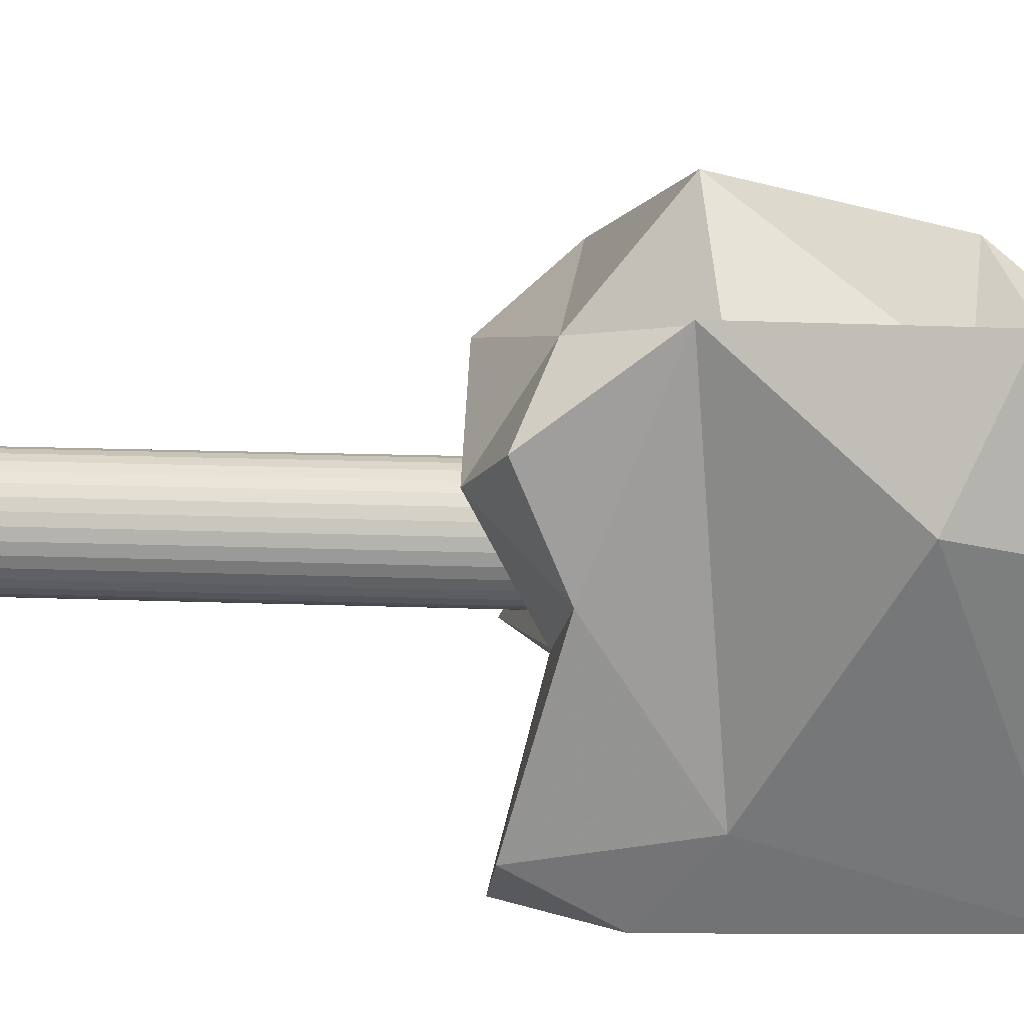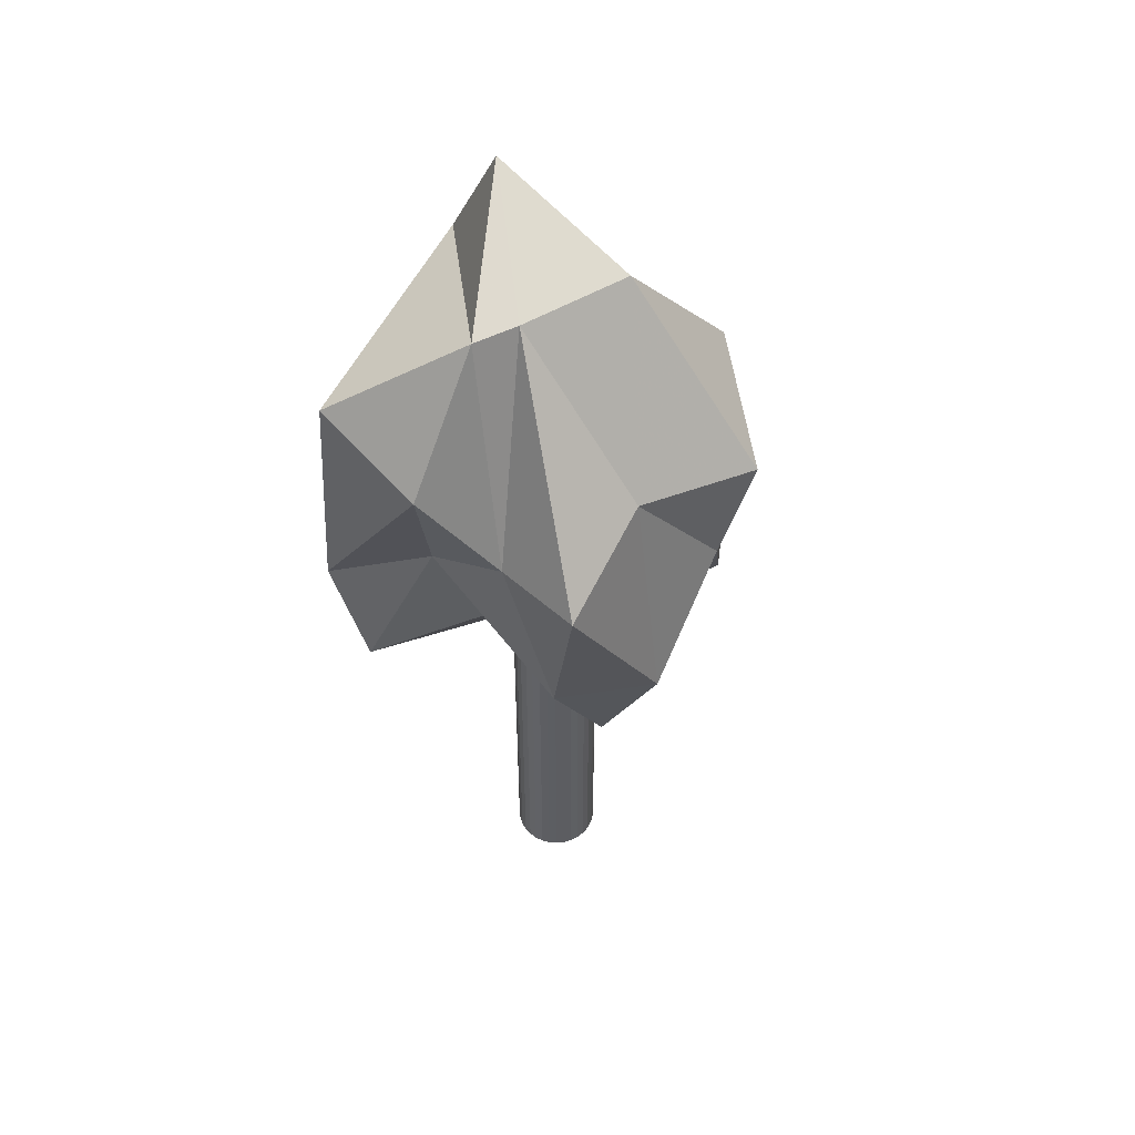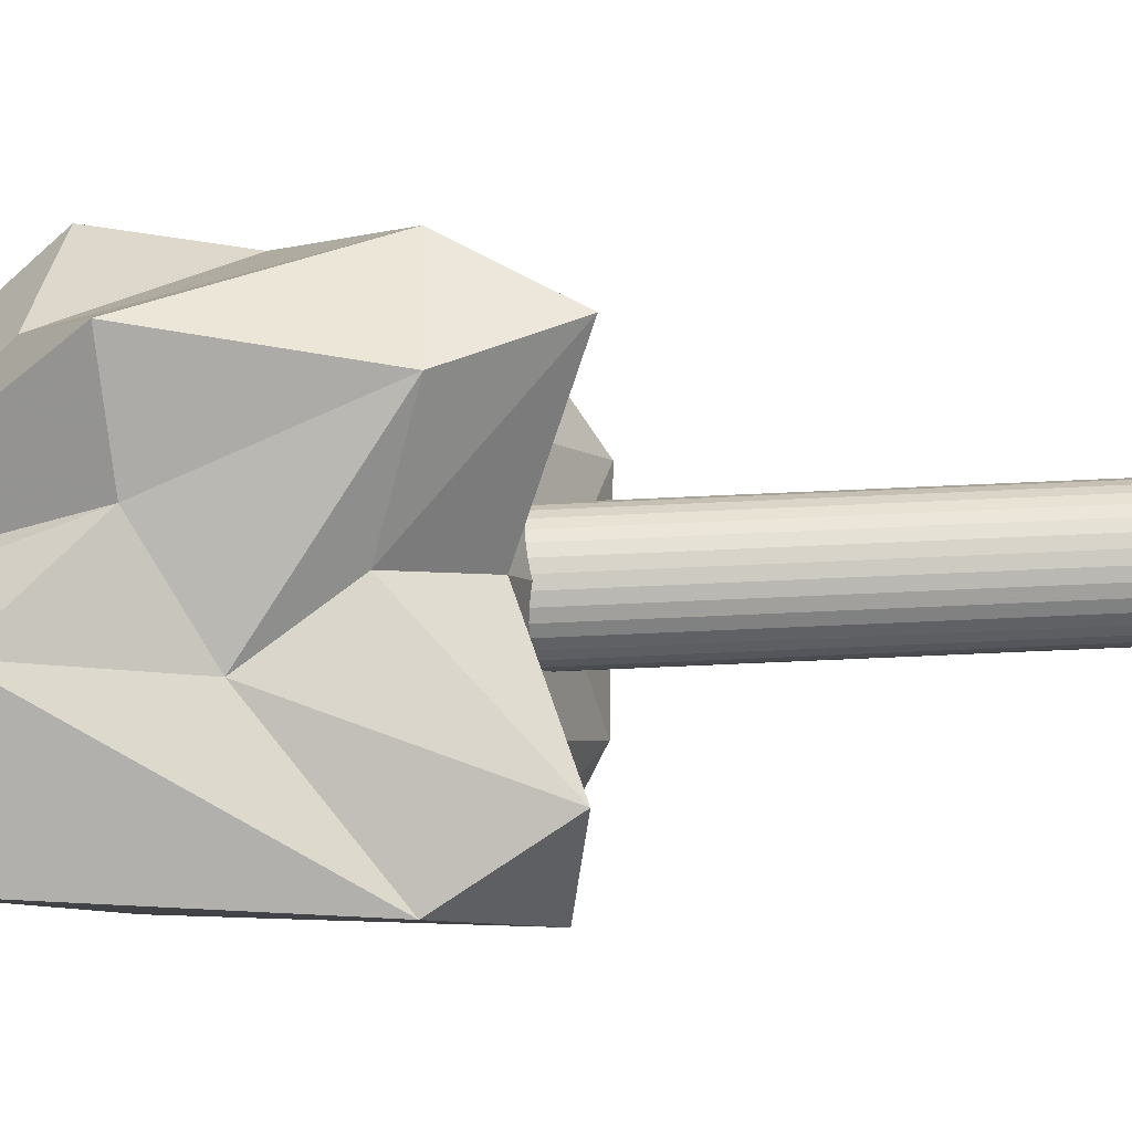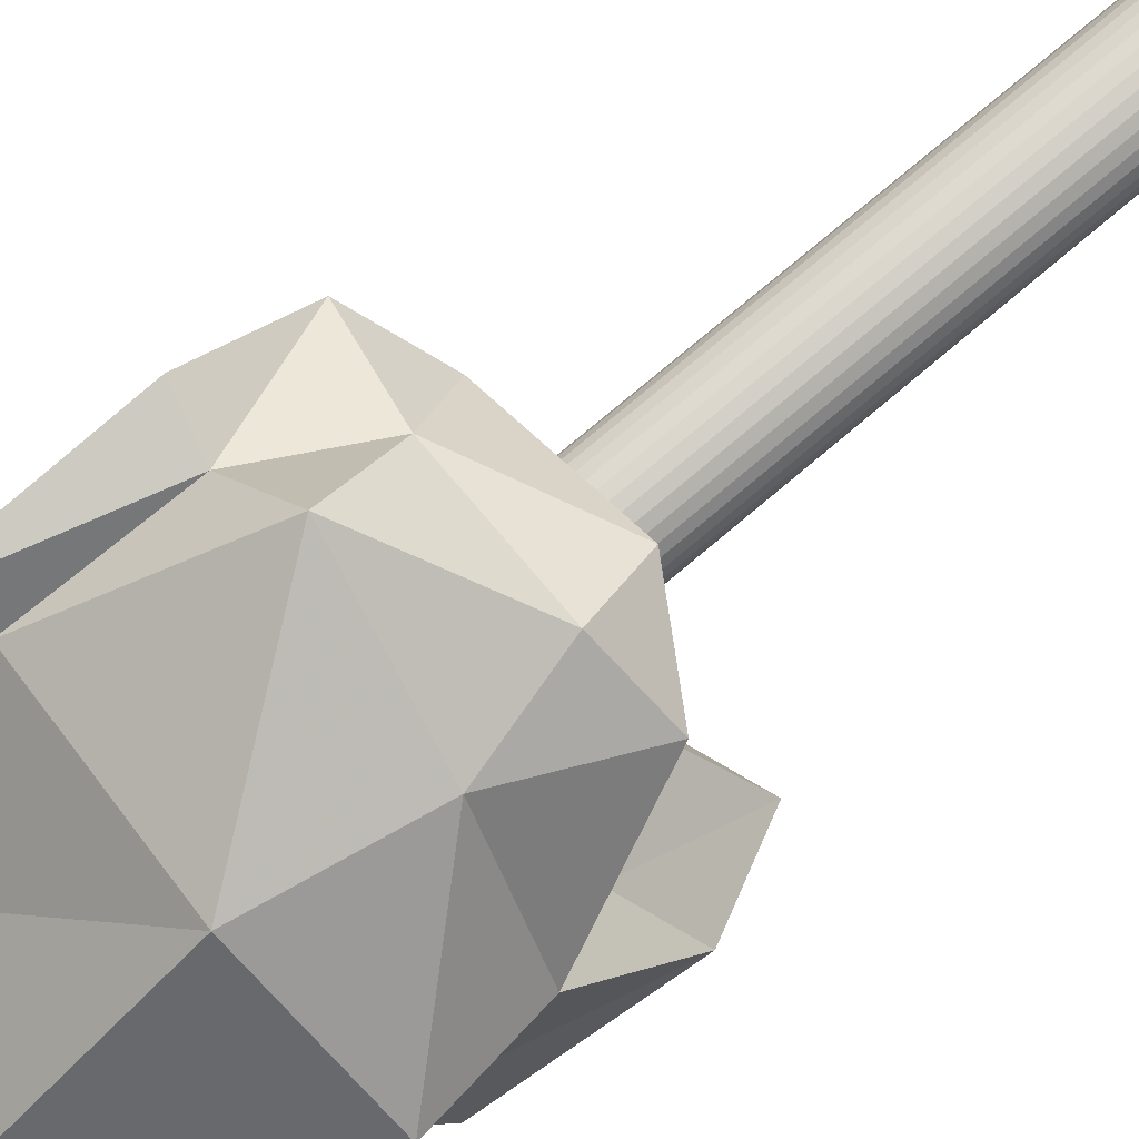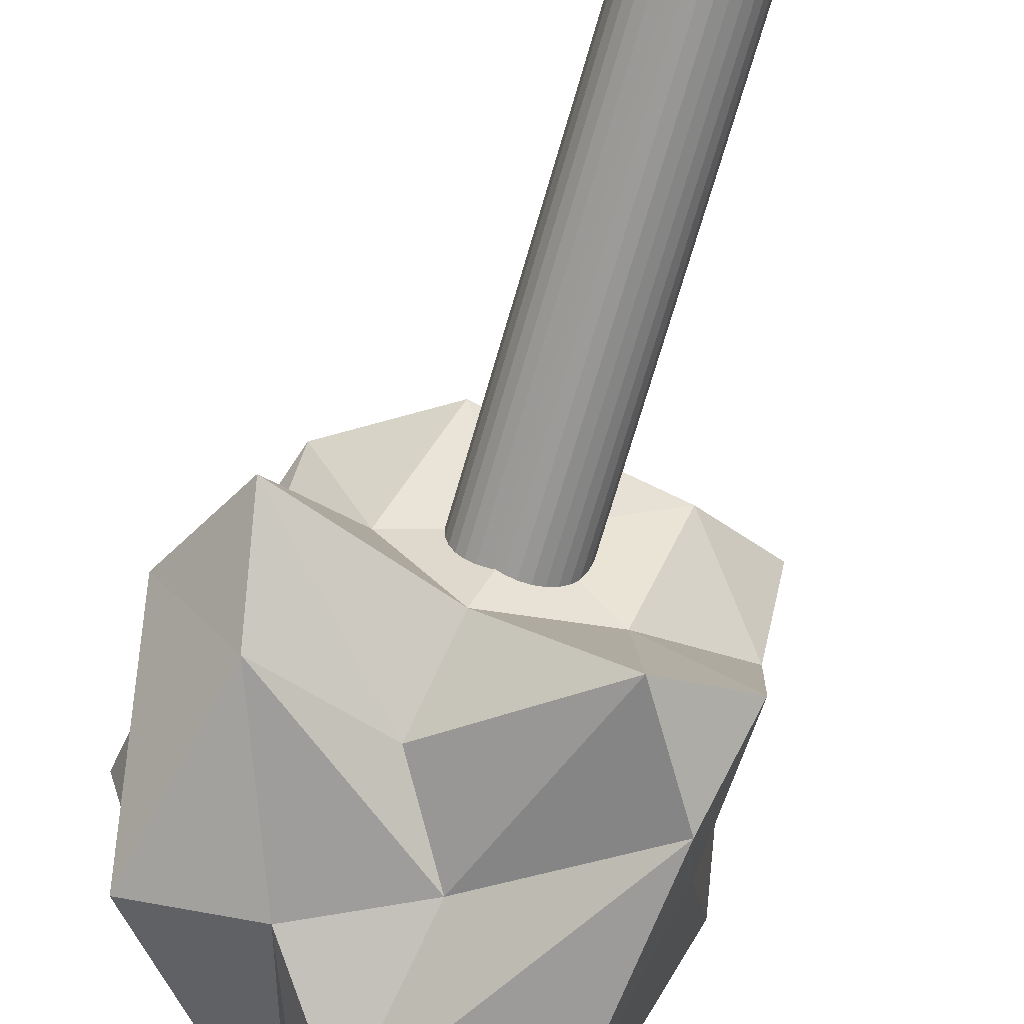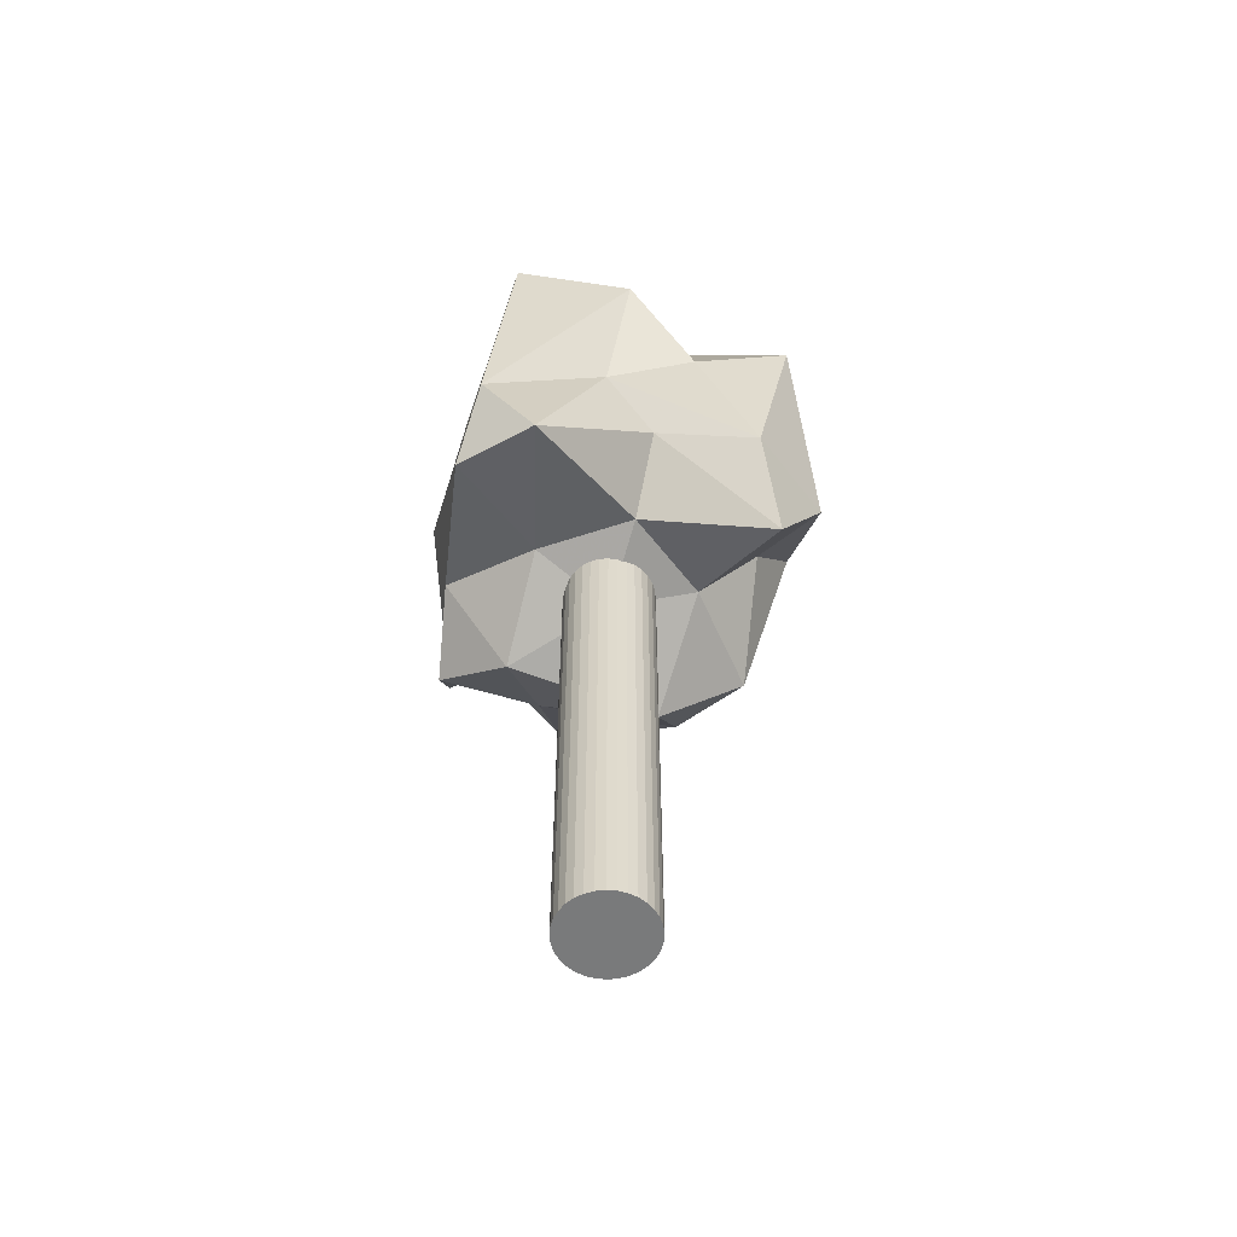
<metadata>
{"format":"obj","ext":"obj","renderer":"f3d","projection":"perspective","resolution":1024,"background":"white","views":[{"elev":14.3,"azim":95.1,"up":"+Z"},{"elev":51.8,"azim":-135.7,"up":"+Y"},{"elev":-77.1,"azim":-87.5,"up":"+Z"},{"elev":76.4,"azim":-130.1,"up":"+Z"},{"elev":-69.1,"azim":-16.0,"up":"+Z"},{"elev":-58.0,"azim":-179.0,"up":"+Y"}]}
</metadata>
<code>
v 0 -0.2738 -0.2738
v 0 0.2738 -0.2738
v 0.05342 -0.2738 -0.2686
v 0.05342 0.2738 -0.2686
v 0.1048 -0.2738 -0.253
v 0.1048 0.2738 -0.253
v 0.1521 -0.2738 -0.2277
v 0.1521 0.2738 -0.2277
v 0.1936 -0.2738 -0.1936
v 0.1936 0.2738 -0.1936
v 0.2277 -0.2738 -0.1521
v 0.2277 0.2738 -0.1521
v 0.253 -0.2738 -0.1048
v 0.253 0.2738 -0.1048
v 0.2686 -0.2738 -0.05342
v 0.2686 0.2738 -0.05342
v 0.2738 -0.2738 -0
v 0.2738 0.2738 -0
v 0.2686 -0.2738 0.05342
v 0.2686 0.2738 0.05342
v 0.253 -0.2738 0.1048
v 0.253 0.2738 0.1048
v 0.2277 -0.2738 0.1521
v 0.2277 0.2738 0.1521
v 0.1936 -0.2738 0.1936
v 0.1936 0.2738 0.1936
v 0.1521 -0.2738 0.2277
v 0.1521 0.2738 0.2277
v 0.1048 -0.2738 0.253
v 0.1048 0.2738 0.253
v 0.05342 -0.2738 0.2686
v 0.05342 0.2738 0.2686
v -0 -0.2738 0.2738
v -0 0.2738 0.2738
v -0.05342 -0.2738 0.2686
v -0.05342 0.2738 0.2686
v -0.1048 -0.2738 0.253
v -0.1048 0.2738 0.253
v -0.1521 -0.2738 0.2277
v -0.1521 0.2738 0.2277
v -0.1936 -0.2738 0.1936
v -0.1936 0.2738 0.1936
v -0.2277 -0.2738 0.1521
v -0.2277 0.2738 0.1521
v -0.253 -0.2738 0.1048
v -0.253 0.2738 0.1048
v -0.2686 -0.2738 0.05342
v -0.2686 0.2738 0.05342
v -0.2738 -0.2738 -0
v -0.2738 0.2738 -0
v -0.2686 -0.2738 -0.05342
v -0.2686 0.2738 -0.05342
v -0.253 -0.2738 -0.1048
v -0.253 0.2738 -0.1048
v -0.2277 -0.2738 -0.1521
v -0.2277 0.2738 -0.1521
v -0.1936 -0.2738 -0.1936
v -0.1936 0.2738 -0.1936
v -0.1521 -0.2738 -0.2277
v -0.1521 0.2738 -0.2277
v -0.1048 -0.2738 -0.253
v -0.1048 0.2738 -0.253
v -0.05342 -0.2738 -0.2686
v -0.05342 0.2738 -0.2686
v 0.05342 3.188 -0.2686
v -0 3.188 -0.2738
v 0.1048 3.188 -0.253
v 0.1521 3.188 -0.2277
v 0.1936 3.188 -0.1936
v 0.2277 3.188 -0.1521
v 0.253 3.188 -0.1048
v 0.2686 3.188 -0.05342
v 0.2738 3.188 -0
v 0.2686 3.188 0.05342
v 0.253 3.188 0.1048
v 0.2277 3.188 0.1521
v 0.1936 3.188 0.1936
v 0.1521 3.188 0.2277
v 0.1048 3.188 0.253
v 0.05342 3.188 0.2686
v -0 3.188 0.2738
v -0.05342 3.188 0.2686
v -0.1048 3.188 0.253
v -0.1521 3.188 0.2277
v -0.1936 3.188 0.1936
v -0.2277 3.188 0.1521
v -0.253 3.188 0.1048
v -0.2686 3.188 0.05342
v -0.2738 3.188 -0
v -0.2686 3.188 -0.05342
v -0.253 3.188 -0.1048
v -0.2277 3.188 -0.1521
v -0.1936 3.188 -0.1936
v -0.1521 3.188 -0.2277
v -0.1048 3.188 -0.253
v -0.05342 3.188 -0.2686
v 0 2.691 0
v 1.032 2.747 0.5356
v -0.391 2.898 1.005
v -0.8944 3.244 0
v -0.2764 3.244 -0.8506
v 0.8466 2.689 -0.9552
v 0.7806 4.258 0.7654
v -1.192 4.233 0.4319
v -1.1 4.02 -0.9683
v -0.1498 4.472 -1.225
v 1.147 4.152 0.3131
v 0.5968 5.601 0.1774
v -0.2771 2.494 0.6548
v 0.6083 2.546 0.3161
v 0.4458 2.871 0.8161
v 0.9765 2.963 0.002787
v 0.4253 2.84 -0.309
v -0.5257 2.84 0
v -0.8028 2.819 0.6548
v -0.1625 2.84 -0.5
v -0.9913 2.526 -0.5985
v 0.3858 2.61 -1.238
v 1.033 3.354 0.998
v 0.8293 3.479 -0.8246
v 0.3289 3.336 1.378
v 0.7266 3.433 0.9268
v -1.101 3.587 0.2435
v -0.5471 3.49 1.003
v -0.8909 3.052 -0.9075
v -1.254 3.052 -0.4075
v 0.7108 3.136 -1.238
v 0 3.691 -1
v 1.01 4.461 0.9832
v -0.3915 4.318 1.041
v -0.9522 4.335 -0.2985
v -0.5378 3.98 -0.9531
v 0.5587 4.699 -1.247
v 0.4806 5.004 0.128
v 0.9442 4.903 0.1425
v -0.341 5.28 0.2578
v -0.1576 5.25 -0.4052
v -0.07003 5.247 -0.6736
f 2 3 1
f 4 5 3
f 6 7 5
f 8 9 7
f 10 11 9
f 12 13 11
f 14 15 13
f 16 17 15
f 18 19 17
f 20 21 19
f 22 23 21
f 24 25 23
f 26 27 25
f 28 29 27
f 30 31 29
f 32 33 31
f 34 35 33
f 36 37 35
f 38 39 37
f 40 41 39
f 42 43 41
f 44 45 43
f 46 47 45
f 48 49 47
f 50 51 49
f 52 53 51
f 54 55 53
f 56 57 55
f 58 59 57
f 60 61 59
f 16 73 18
f 62 63 61
f 64 1 63
f 15 31 47
f 91 83 75
f 34 82 36
f 52 91 54
f 8 69 10
f 26 78 28
f 46 86 87
f 62 96 64
f 18 74 20
f 36 83 38
f 54 92 56
f 10 70 12
f 28 79 30
f 46 88 48
f 2 65 4
f 64 66 2
f 20 75 22
f 38 84 40
f 56 93 58
f 12 71 14
f 32 79 80
f 48 89 50
f 4 67 6
f 22 76 24
f 40 85 42
f 58 94 60
f 16 71 72
f 32 81 34
f 50 90 52
f 6 68 8
f 24 77 26
f 42 86 44
f 60 95 62
f 97 110 109
f 98 110 112
f 97 109 114
f 97 114 116
f 97 116 113
f 98 112 119
f 99 111 121
f 100 115 123
f 101 117 125
f 102 118 127
f 98 119 122
f 99 121 124
f 100 123 126
f 101 125 128
f 102 127 120
f 103 129 134
f 104 130 136
f 105 131 137
f 106 132 138
f 107 133 135
f 135 138 108
f 135 133 138
f 133 106 138
f 138 137 108
f 138 132 137
f 132 105 137
f 137 136 108
f 137 131 136
f 131 104 136
f 136 134 108
f 136 130 134
f 130 103 134
f 134 135 108
f 134 129 135
f 129 107 135
f 120 133 107
f 120 127 133
f 127 106 133
f 128 132 106
f 128 125 132
f 125 105 132
f 126 131 105
f 126 123 131
f 123 104 131
f 124 130 104
f 124 121 130
f 121 103 130
f 122 129 103
f 122 119 129
f 119 107 129
f 127 128 106
f 127 118 128
f 118 101 128
f 125 126 105
f 125 117 126
f 117 100 126
f 123 124 104
f 123 115 124
f 115 99 124
f 121 122 103
f 121 111 122
f 111 98 122
f 119 120 107
f 119 112 120
f 112 102 120
f 113 118 102
f 113 116 118
f 116 101 118
f 116 117 101
f 116 114 117
f 114 100 117
f 114 115 100
f 114 109 115
f 109 99 115
f 112 113 102
f 112 110 113
f 110 97 113
f 109 111 99
f 109 110 111
f 110 98 111
f 2 4 3
f 4 6 5
f 6 8 7
f 8 10 9
f 10 12 11
f 12 14 13
f 14 16 15
f 16 18 17
f 18 20 19
f 20 22 21
f 22 24 23
f 24 26 25
f 26 28 27
f 28 30 29
f 30 32 31
f 32 34 33
f 34 36 35
f 36 38 37
f 38 40 39
f 40 42 41
f 42 44 43
f 44 46 45
f 46 48 47
f 48 50 49
f 50 52 51
f 52 54 53
f 54 56 55
f 56 58 57
f 58 60 59
f 60 62 61
f 16 72 73
f 62 64 63
f 64 2 1
f 63 1 3
f 3 5 7
f 7 9 11
f 11 13 7
f 13 15 7
f 15 17 19
f 19 21 15
f 21 23 15
f 23 25 31
f 25 27 31
f 27 29 31
f 31 33 35
f 35 37 39
f 39 41 43
f 43 45 47
f 47 49 51
f 51 53 55
f 55 57 63
f 57 59 63
f 59 61 63
f 63 3 7
f 31 35 47
f 35 39 47
f 39 43 47
f 47 51 63
f 51 55 63
f 63 7 15
f 15 23 31
f 63 15 47
f 67 65 66
f 66 96 67
f 96 95 67
f 95 94 93
f 93 92 91
f 91 90 89
f 89 88 91
f 88 87 91
f 87 86 83
f 86 85 83
f 85 84 83
f 83 82 81
f 81 80 79
f 79 78 77
f 77 76 75
f 75 74 73
f 73 72 75
f 72 71 75
f 71 70 69
f 69 68 67
f 95 93 67
f 93 91 67
f 83 81 75
f 81 79 75
f 79 77 75
f 71 69 75
f 69 67 75
f 91 87 83
f 67 91 75
f 34 81 82
f 52 90 91
f 8 68 69
f 26 77 78
f 46 44 86
f 62 95 96
f 18 73 74
f 36 82 83
f 54 91 92
f 10 69 70
f 28 78 79
f 46 87 88
f 2 66 65
f 64 96 66
f 20 74 75
f 38 83 84
f 56 92 93
f 12 70 71
f 32 30 79
f 48 88 89
f 4 65 67
f 22 75 76
f 40 84 85
f 58 93 94
f 16 14 71
f 32 80 81
f 50 89 90
f 6 67 68
f 24 76 77
f 42 85 86
f 60 94 95

</code>
